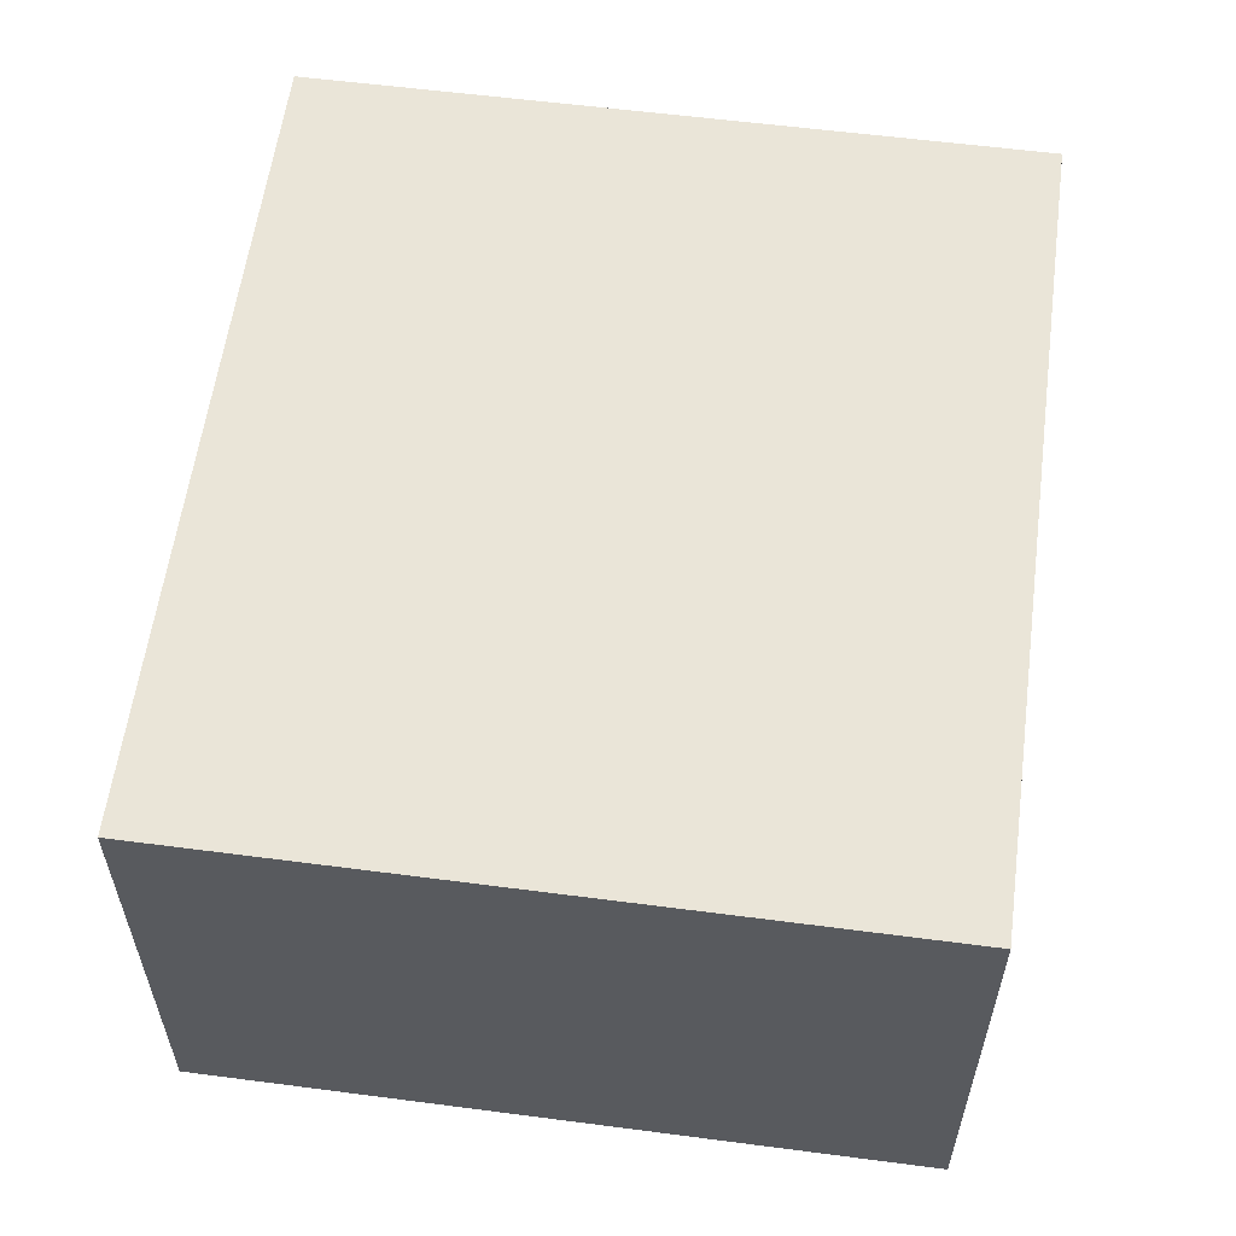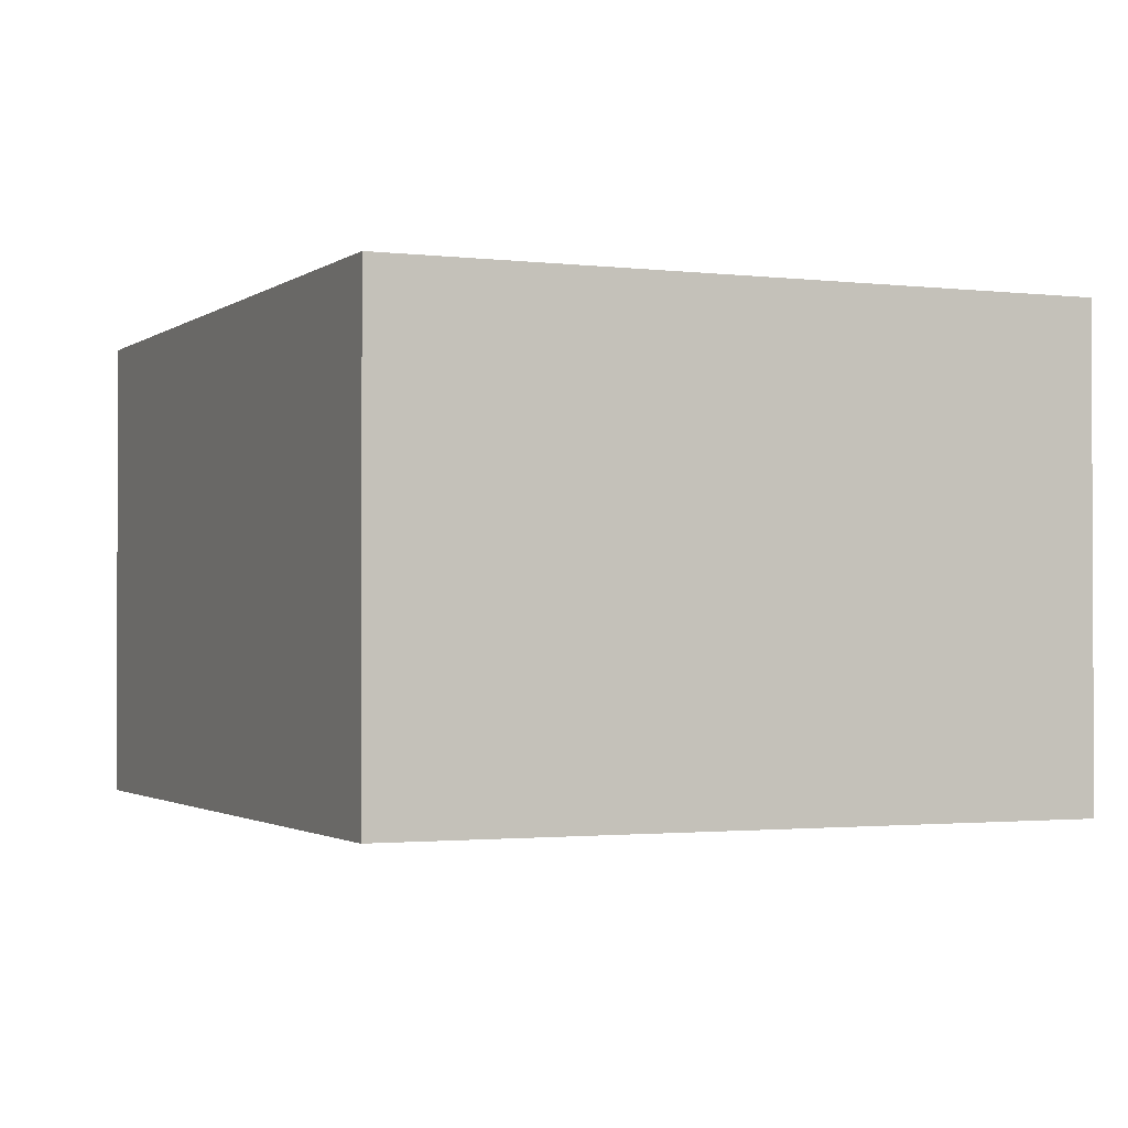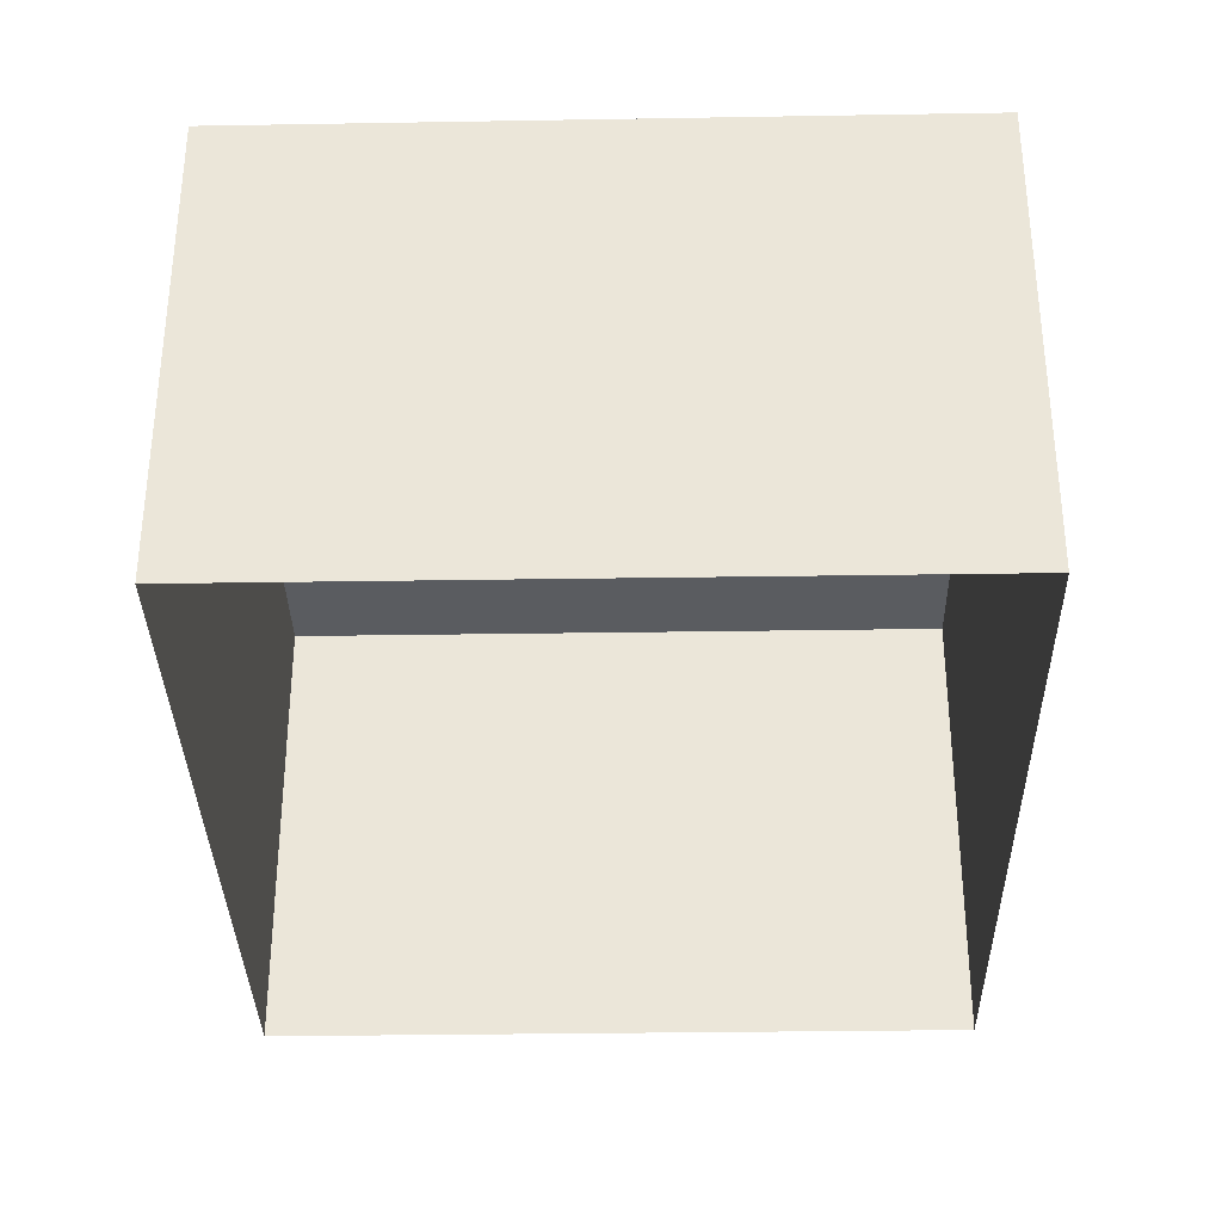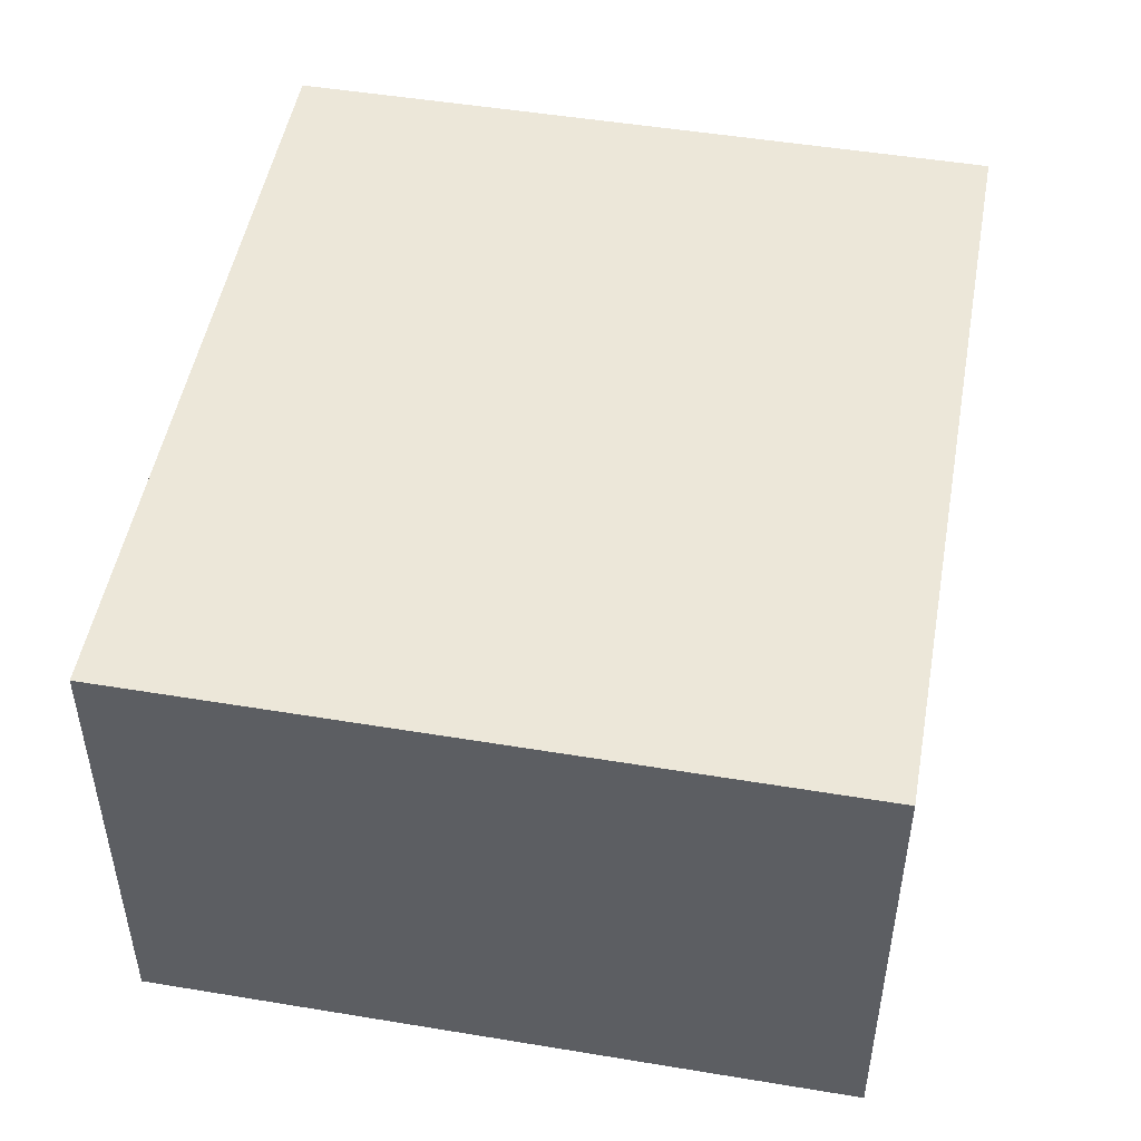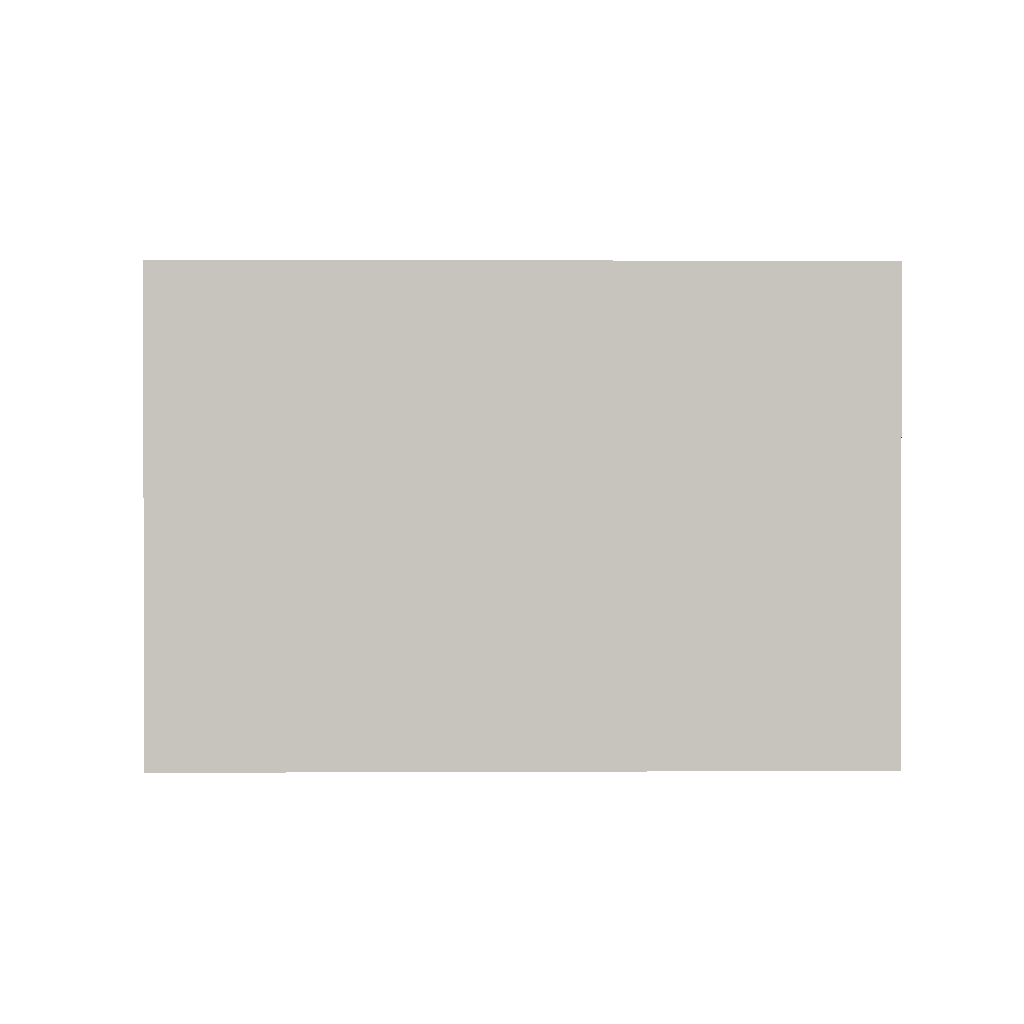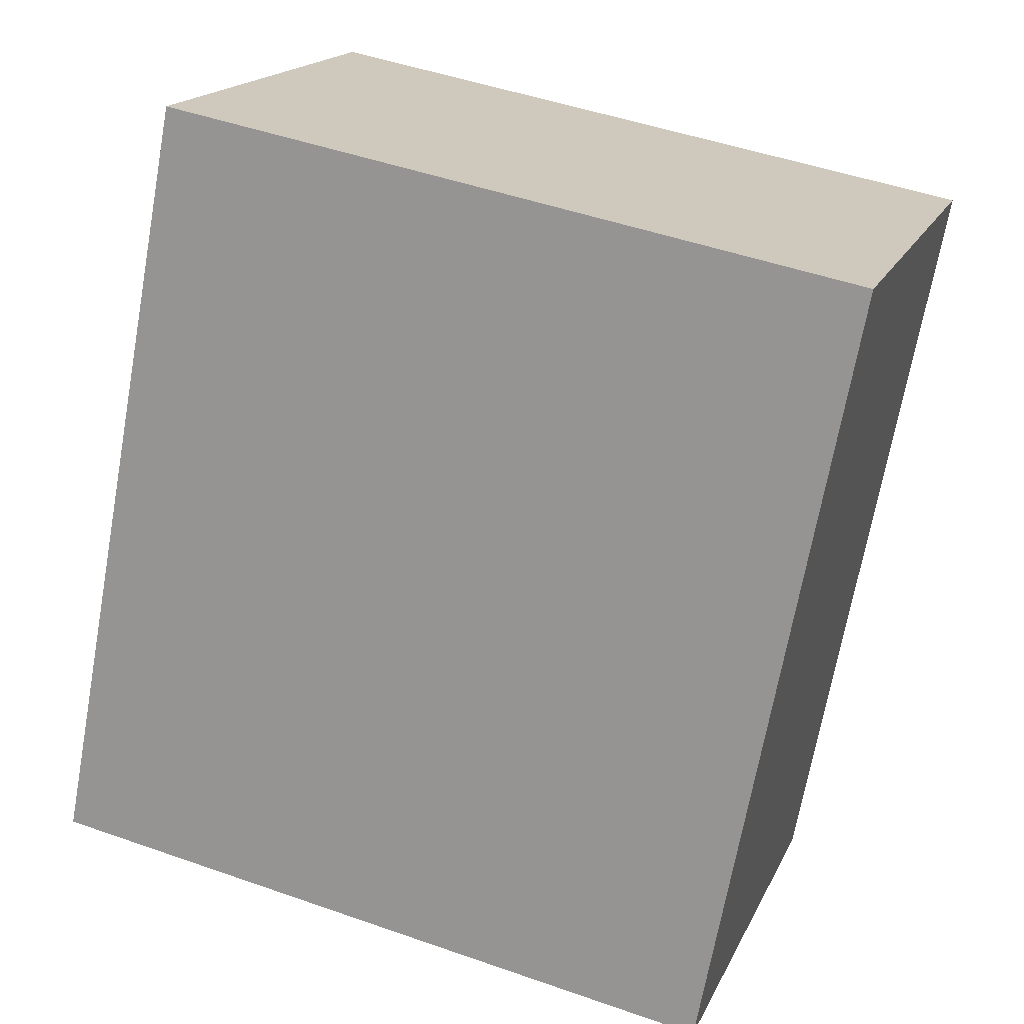
<metadata>
{"format":"obj","ext":"obj","renderer":"f3d","projection":"perspective","resolution":1024,"background":"white","views":[{"elev":58.8,"azim":-3.2,"up":"+Z"},{"elev":-1.6,"azim":145.2,"up":"+Z"},{"elev":-34.1,"azim":-9.7,"up":"+Z"},{"elev":49.7,"azim":-0.5,"up":"+Z"},{"elev":0.6,"azim":-12.1,"up":"+Z"},{"elev":17.5,"azim":18.5,"up":"+Y"}]}
</metadata>
<code>
v -8.833e+04 -9.921e+04 4.815
v -8.833e+04 -9.92e+04 4.815
v -8.833e+04 -9.921e+04 4.815
v -8.833e+04 -9.92e+04 4.815
v -8.833e+04 -9.92e+04 7.2
v -8.833e+04 -9.921e+04 7.199
v -8.833e+04 -9.921e+04 7.2
v -8.833e+04 -9.92e+04 7.199
f 1 2 3
f 1 4 2
f 5 6 7
f 5 8 6
f 6 1 3
f 7 6 3
f 6 4 1
f 6 8 4
f 5 2 4
f 8 5 4
f 7 3 2
f 5 7 2

</code>
